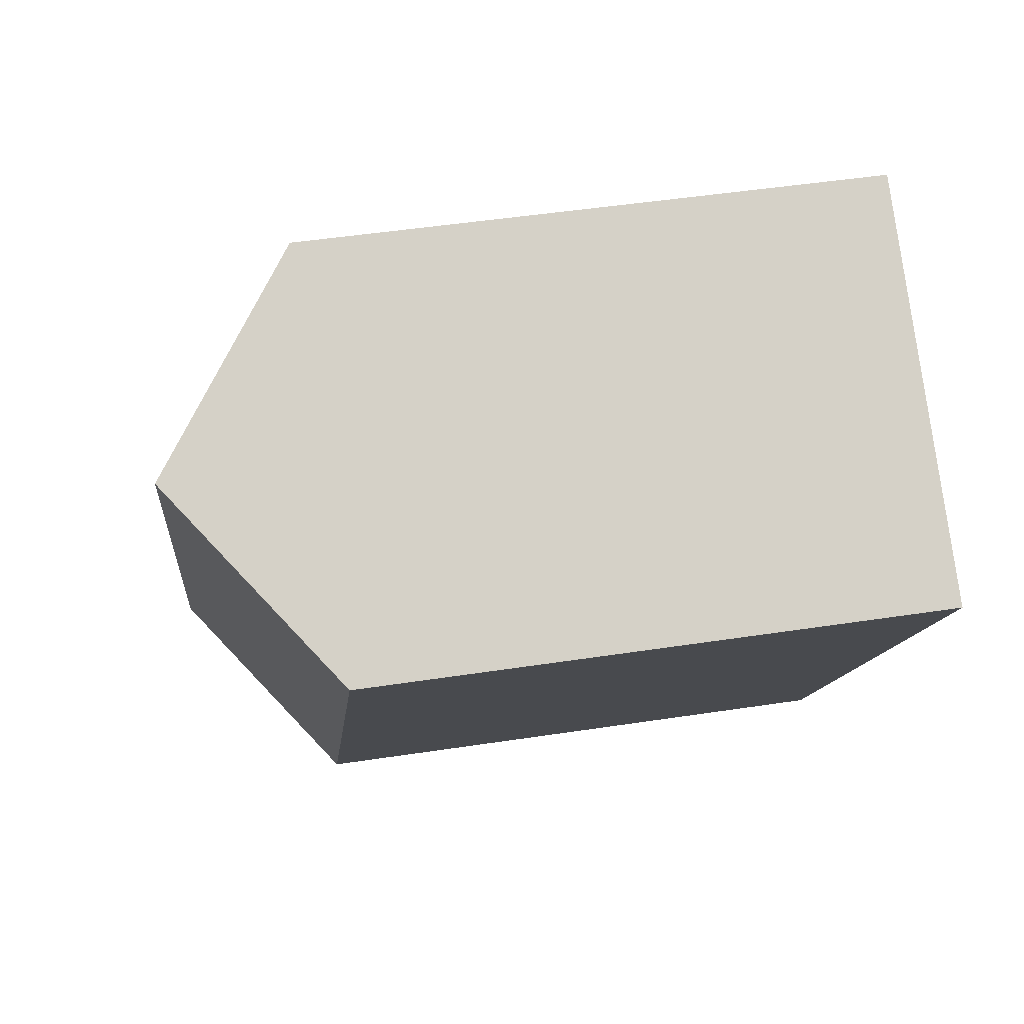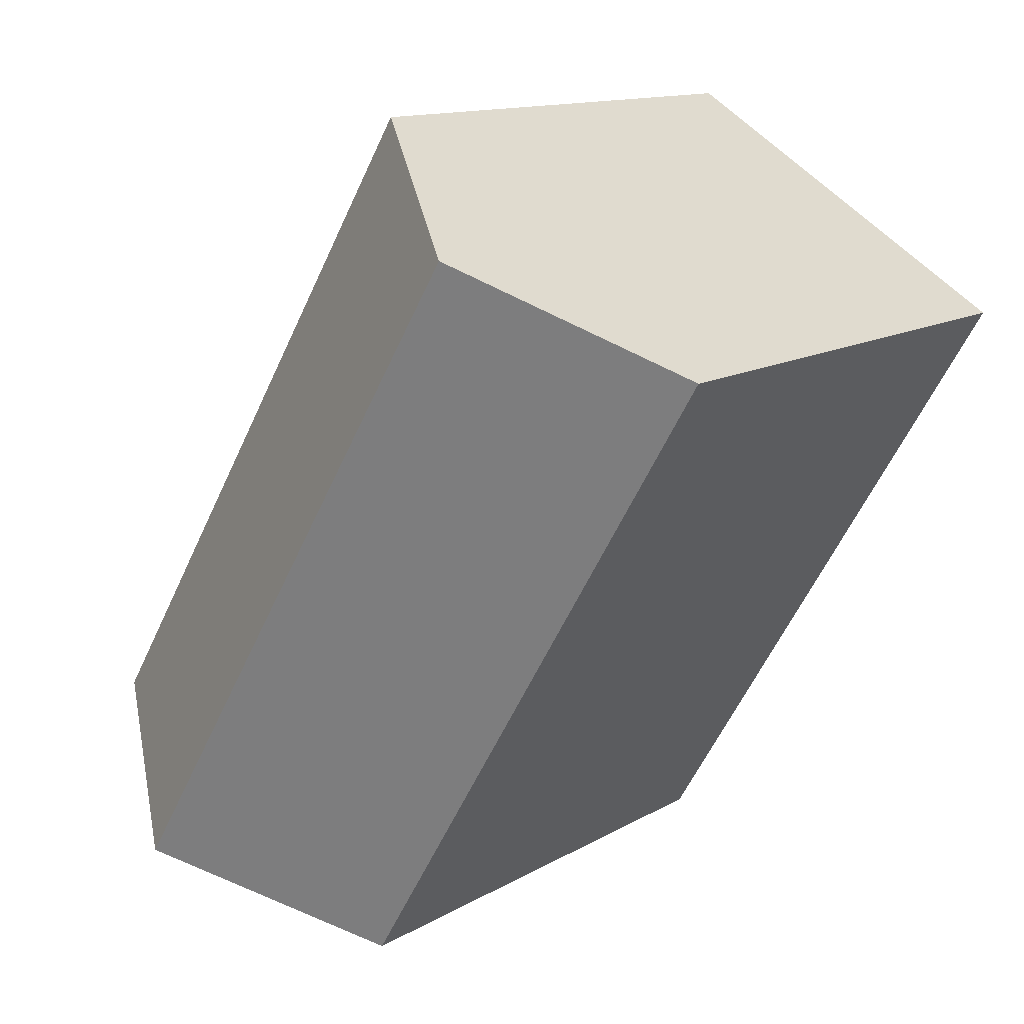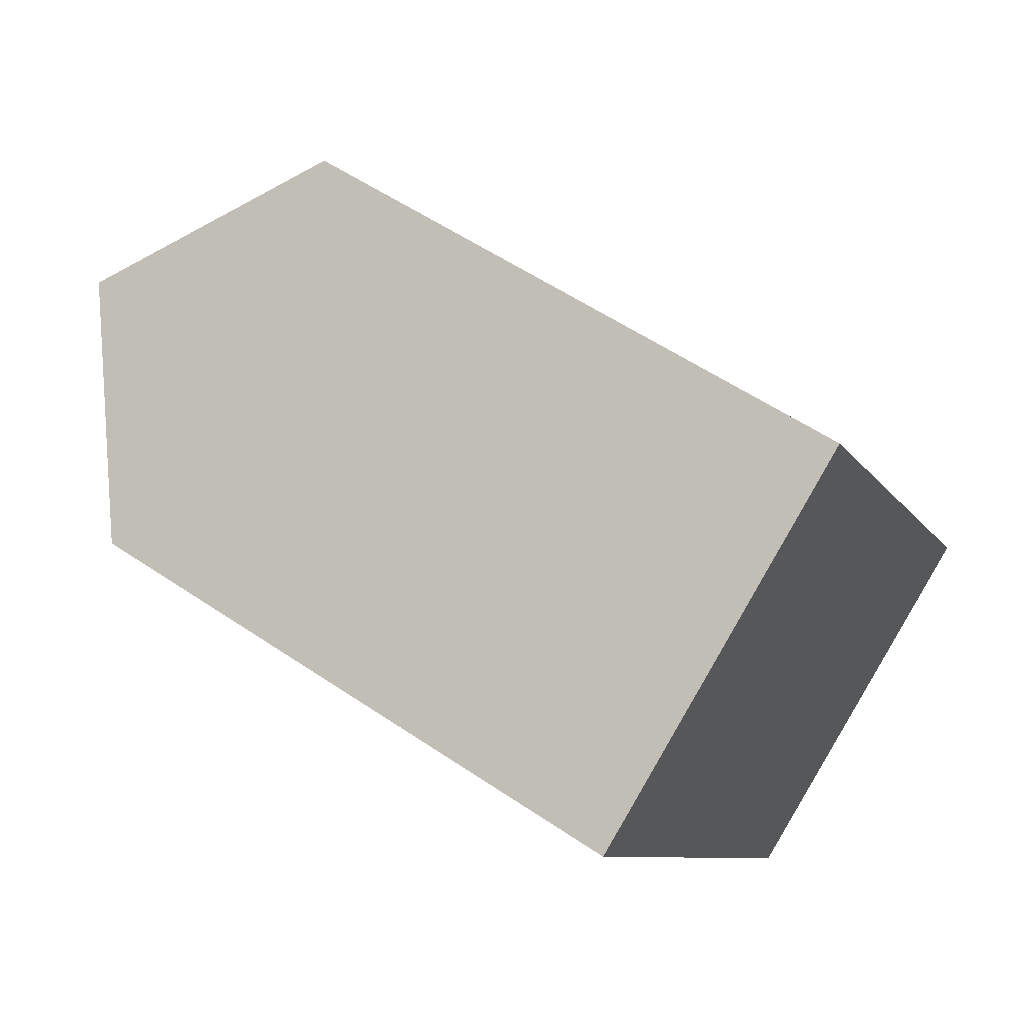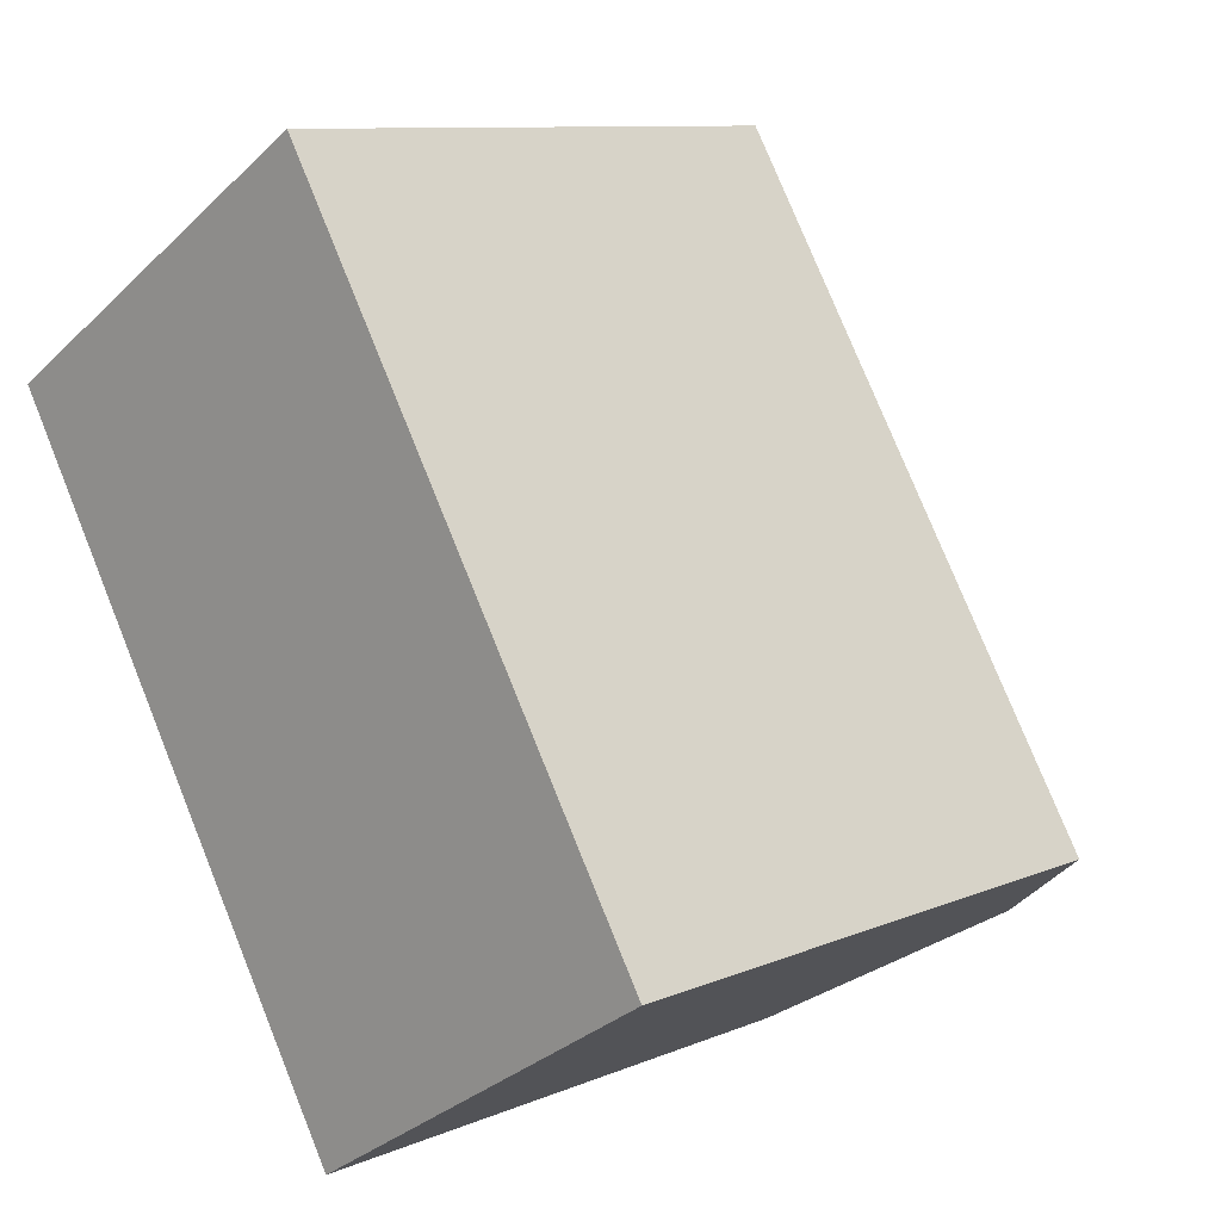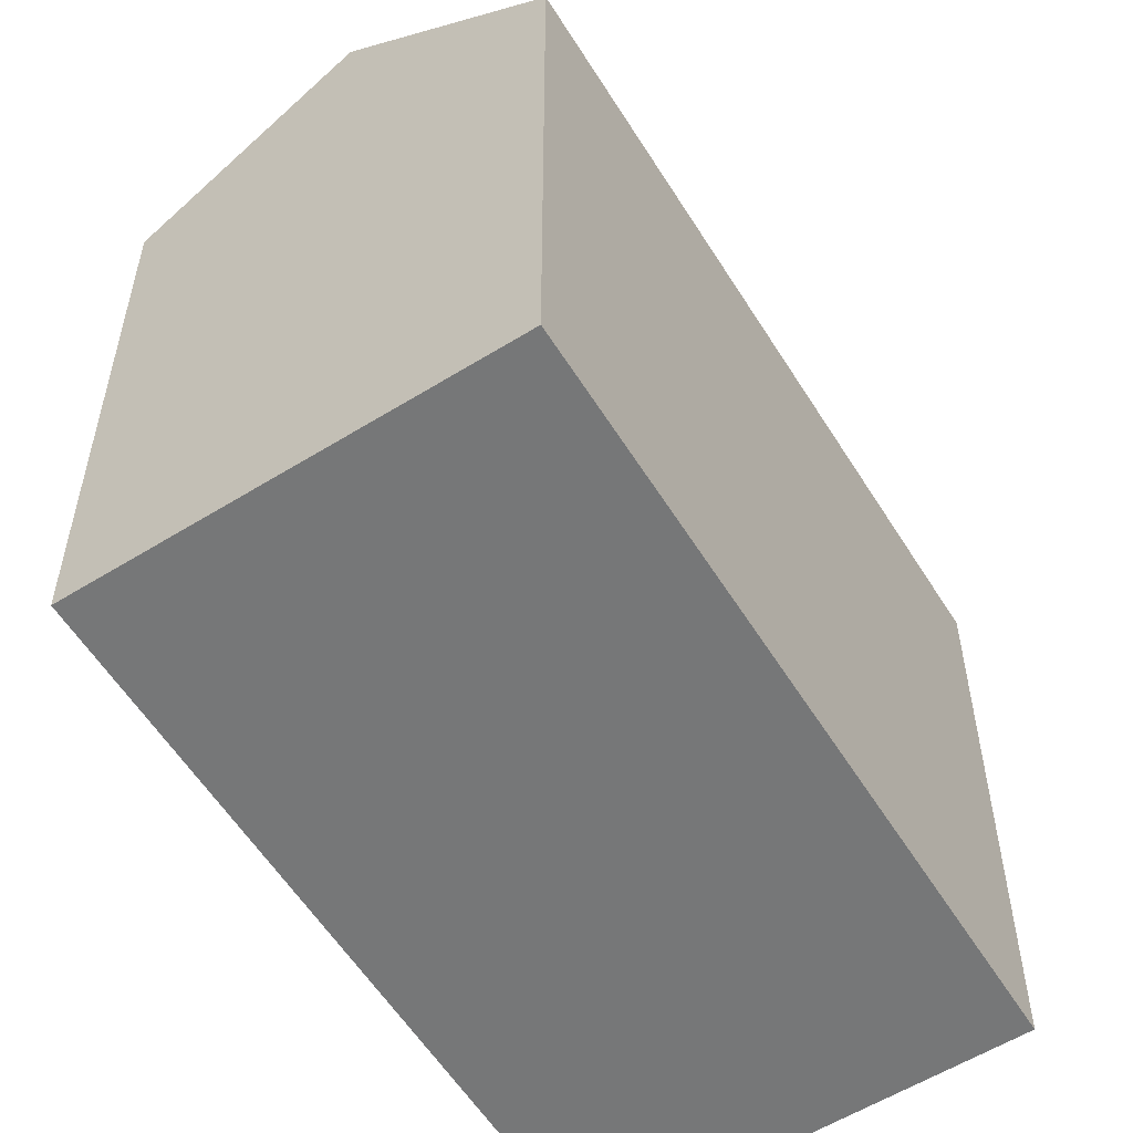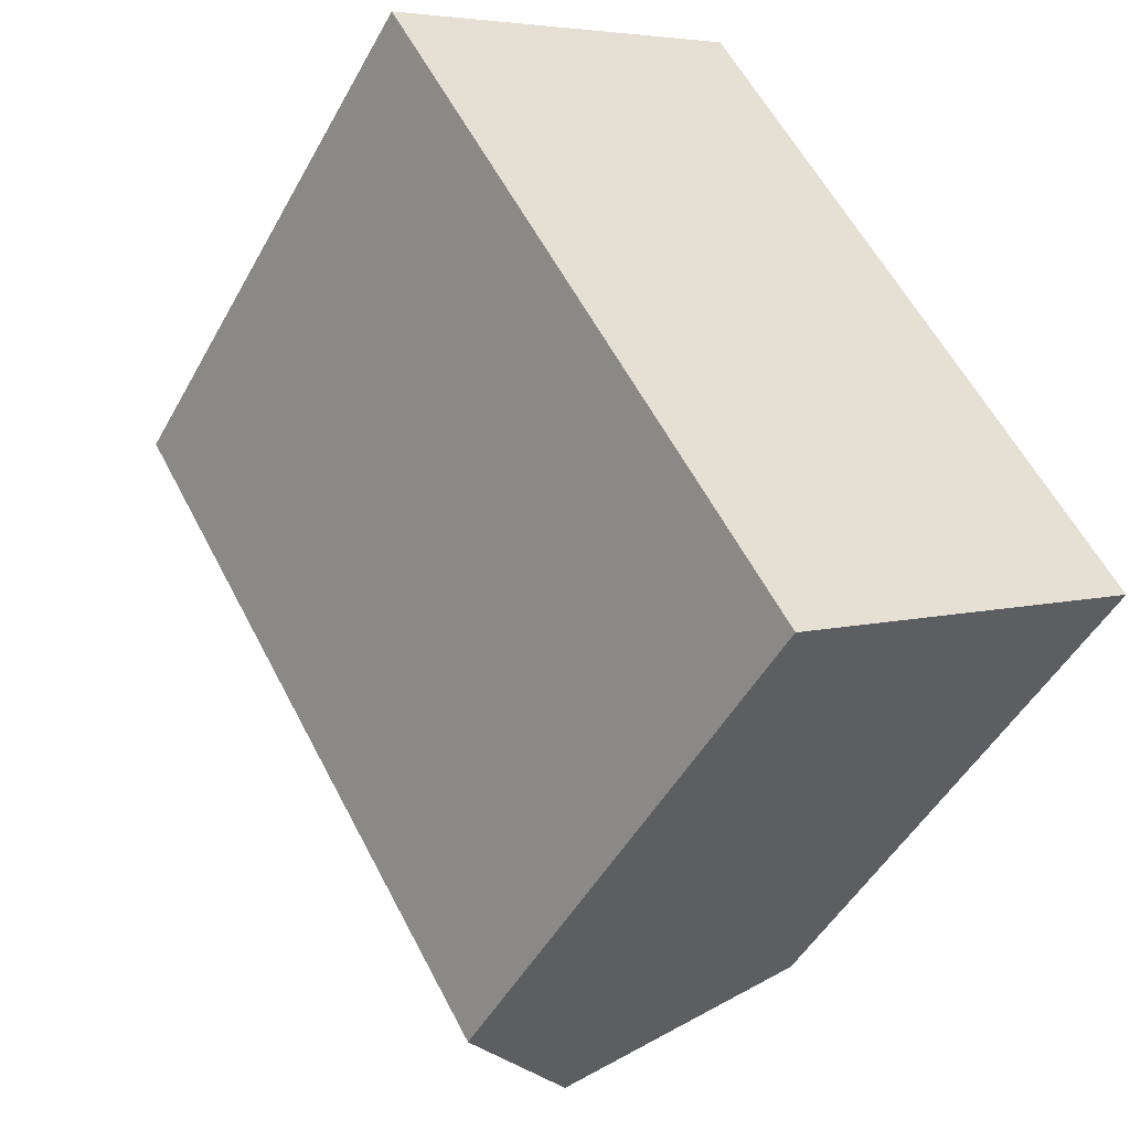
<metadata>
{"format":"obj","ext":"obj","renderer":"f3d","projection":"perspective","resolution":1024,"background":"white","views":[{"elev":48.4,"azim":-99.7,"up":"+Z"},{"elev":12.7,"azim":-143.2,"up":"+Z"},{"elev":55.8,"azim":-54.5,"up":"+Z"},{"elev":9.9,"azim":42.9,"up":"+Z"},{"elev":-57.0,"azim":0.7,"up":"+Y"},{"elev":-48.2,"azim":-27.7,"up":"+Z"}]}
</metadata>
<code>
v  0 0 0
v  18.58 6.375e-16 -10.41
v  8.986 -3.47e-16 5.667
v  9.597 9.845e-16 -16.08
v  14.09 18.27 -13.24
v  0.0003094 14.48 -0.0004583
v  4.493 18.27 2.833
v  9.598 14.48 -16.08
v  18.58 14.48 -10.41
v  8.986 14.48 5.666
g defaultobject
f 1 2 3
f 2 1 4
f 5 6 7
f 6 5 8
f 9 7 10
f 7 9 5
f 10 1 3
f 1 10 6
f 6 10 7
f 6 4 1
f 4 6 8
f 8 2 4
f 2 8 9
f 9 8 5
f 2 10 3
f 10 2 9

</code>
